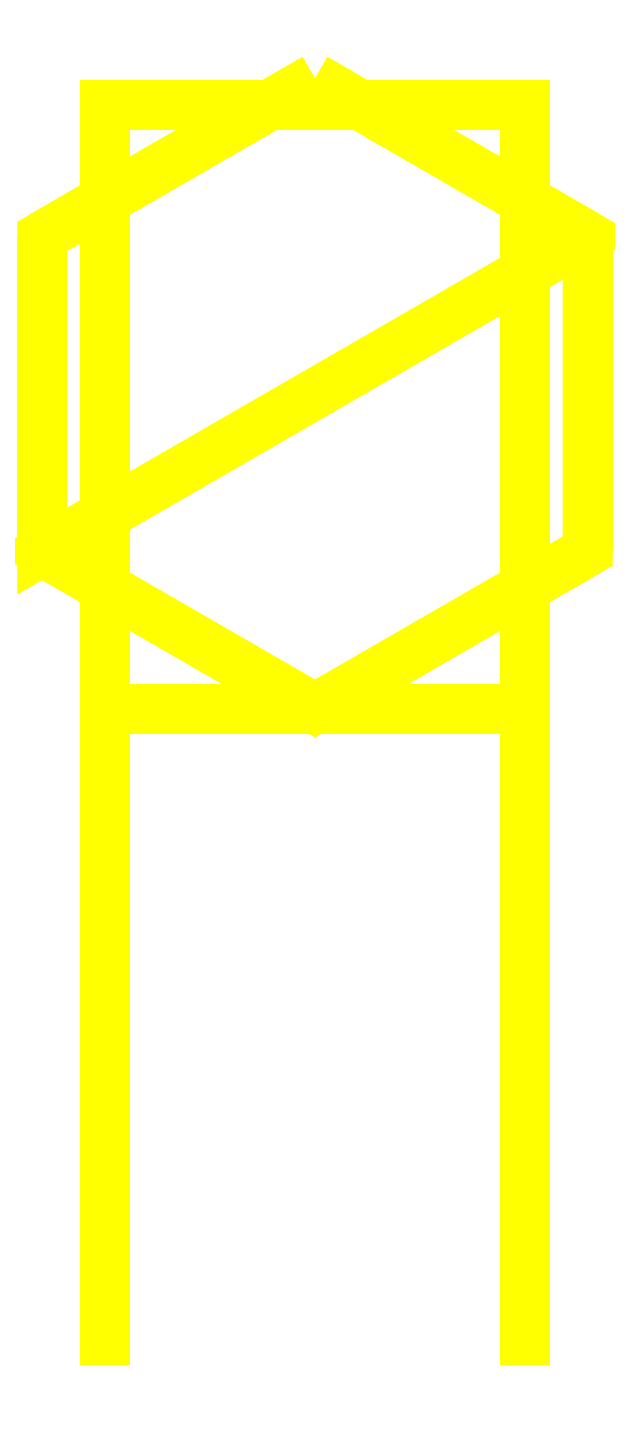
<metadata>
{"format":"dxf","ext":"dxf","renderer":"ezdxf+matplotlib","layout":"modelspace","background":"white","min_lineweight":24,"dpi":150}
</metadata>
<code>
0
SECTION
2
ENTITIES
0
3DFACE
8
TURRET
10
-0.08
20
-0.25
30
0.18
11
-0.08
21
-0.23
31
0.24
12
-0.08
22
-0.3
32
0.29
13
-0.08
23
-0.32
33
0.16
0
3DFACE
8
TURRET
10
-0.08
20
-0.32
30
0.16
11
-0.08
21
-0.3
31
0.29
12
-0.08
22
-0.23
32
0.24
13
-0.08
23
-0.25
33
0.18
0
3DFACE
8
TURRET
10
-0.08
20
-0.25
30
0.18
11
-0.08
21
-0.23
31
0.24
12
-0.08
22
0.06
32
0.19
13
-0.08
23
-0.13
33
0.12
0
3DFACE
8
TURRET
10
-0.08
20
-0.13
30
0.12
11
-0.08
21
0.06
31
0.19
12
-0.08
22
-0.23
32
0.24
13
-0.08
23
-0.25
33
0.18
0
3DFACE
8
TURRET
10
-0.08
20
-0.12
30
0.1
11
-0.08
21
0.11
31
0.1
12
-0.08
22
0.06
32
0.19
13
-0.08
23
-0.13
33
0.12
0
3DFACE
8
TURRET
10
-0.08
20
-0.13
30
0.12
11
-0.08
21
0.06
31
0.19
12
-0.08
22
0.11
32
0.1
13
-0.08
23
-0.12
33
0.1
0
3DFACE
8
TURRET
10
-0.08
20
-0.32
30
0.16
11
-0.08
21
-0.3
31
0.29
12
-0.08
22
-0.37
32
0.25
13
-0.08
23
-0.37
33
0.2
0
3DFACE
8
TURRET
10
-0.08
20
-0.37
30
0.2
11
-0.08
21
-0.37
31
0.25
12
-0.08
22
-0.3
32
0.29
13
-0.08
23
-0.32
33
0.16
0
3DFACE
8
TURRET
10
0.08
20
-0.25
30
0.18
11
0.08
21
-0.23
31
0.24
12
0.08
22
0.06
32
0.19
13
0.08
23
-0.13
33
0.12
0
3DFACE
8
TURRET
10
0.08
20
-0.13
30
0.12
11
0.08
21
0.06
31
0.19
12
0.08
22
-0.23
32
0.24
13
0.08
23
-0.25
33
0.18
0
3DFACE
8
TURRET
10
0.08
20
-0.13
30
0.12
11
0.08
21
0.06
31
0.19
12
0.08
22
0.11
32
0.1
13
0.08
23
-0.12
33
0.1
0
3DFACE
8
TURRET
10
0.08
20
-0.12
30
0.1
11
0.08
21
0.11
31
0.1
12
0.08
22
0.06
32
0.19
13
0.08
23
-0.13
33
0.12
0
3DFACE
8
TURRET
10
0.08
20
-0.32
30
0.16
11
0.08
21
-0.3
31
0.29
12
0.08
22
-0.37
32
0.25
13
0.08
23
-0.37
33
0.2
0
3DFACE
8
TURRET
10
0.08
20
-0.37
30
0.2
11
0.08
21
-0.37
31
0.25
12
0.08
22
-0.3
32
0.29
13
0.08
23
-0.32
33
0.16
0
3DFACE
8
TURRET
10
0.08
20
-0.32
30
0.16
11
0.08
21
-0.3
31
0.29
12
0.08
22
-0.23
32
0.24
13
0.08
23
-0.25
33
0.18
0
3DFACE
8
TURRET
10
0.08
20
-0.25
30
0.18
11
0.08
21
-0.23
31
0.24
12
0.08
22
-0.3
32
0.29
13
0.08
23
-0.32
33
0.16
0
3DFACE
8
TURRET
10
-0.08
20
-0.12
30
0.1
11
-0.08
21
0.11
31
0.1
12
0.08
22
0.11
32
0.1
13
0.08
23
-0.12
33
0.1
0
3DFACE
8
TURRET
10
0.08
20
-0.12
30
0.1
11
0.08
21
0.11
31
0.1
12
-0.08
22
0.11
32
0.1
13
-0.08
23
-0.12
33
0.1
0
3DFACE
8
TURRET
10
-6e-16
20
0.12
30
0.1
11
-0.1039
21
0.06
31
0.1
12
-0.1039
22
-0.06
32
0.1
13
0.1039
23
0.06
33
0.1
0
3DFACE
8
TURRET
10
0.1039
20
0.06
30
0.1
11
-0.1039
21
-0.06
31
0.1
12
-7e-16
22
-0.12
32
0.1
13
0.1039
23
-0.06
33
0.1
0
3DFACE
8
TURRET
10
-6e-16
20
0.12
30
-4.4e-15
11
-0.1039
21
0.06
31
-4.4e-15
12
-0.1039
22
0.06
32
0.1
13
-6e-16
23
0.12
33
0.1
0
3DFACE
8
TURRET
10
-0.1039
20
0.06
30
-4.4e-15
11
-0.1039
21
-0.06
31
-4.4e-15
12
-0.1039
22
-0.06
32
0.1
13
-0.1039
23
0.06
33
0.1
0
3DFACE
8
TURRET
10
-0.1039
20
-0.06
30
-4.4e-15
11
-7e-16
21
-0.12
31
-4.4e-15
12
-7e-16
22
-0.12
32
0.1
13
-0.1039
23
-0.06
33
0.1
0
3DFACE
8
TURRET
10
-7e-16
20
-0.12
30
-4.4e-15
11
0.1039
21
-0.06
31
-4.4e-15
12
0.1039
22
-0.06
32
0.1
13
-7e-16
23
-0.12
33
0.1
0
3DFACE
8
TURRET
10
0.1039
20
-0.06
30
-4.4e-15
11
0.1039
21
0.06
31
-4.4e-15
12
0.1039
22
0.06
32
0.1
13
0.1039
23
-0.06
33
0.1
0
3DFACE
8
TURRET
10
0.1039
20
0.06
30
-4.4e-15
11
-6e-16
21
0.12
31
-4.4e-15
12
-6e-16
22
0.12
32
0.1
13
0.1039
23
0.06
33
0.1
0
VIEWPORT
8
0
10
144.7
20
101.2
30
0
40
391.1
41
222.2
68
     2
69
     1
0
VIEWPORT
8
0
10
139.2
20
100.8
30
0
40
222.8
41
161.3
68
     1
69
     2
0
ENDSEC
0
EOF

</code>
